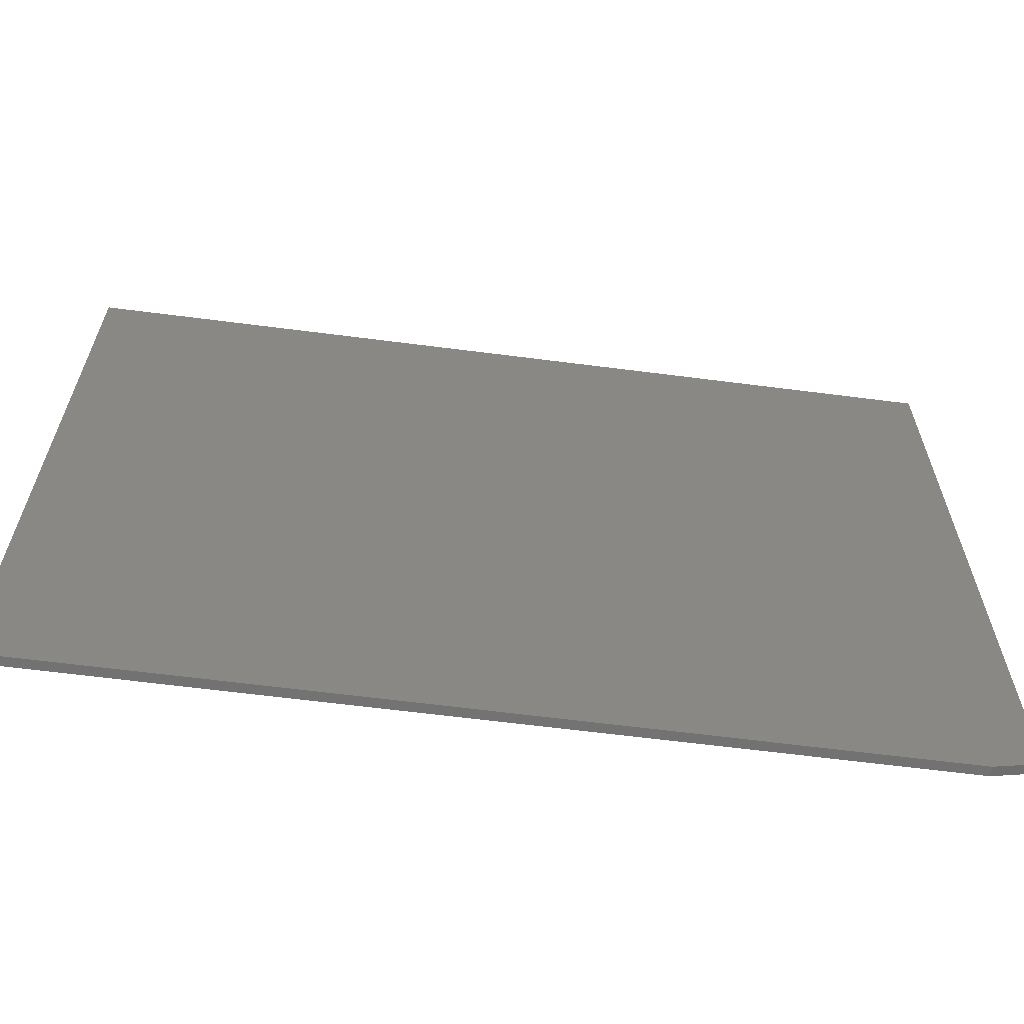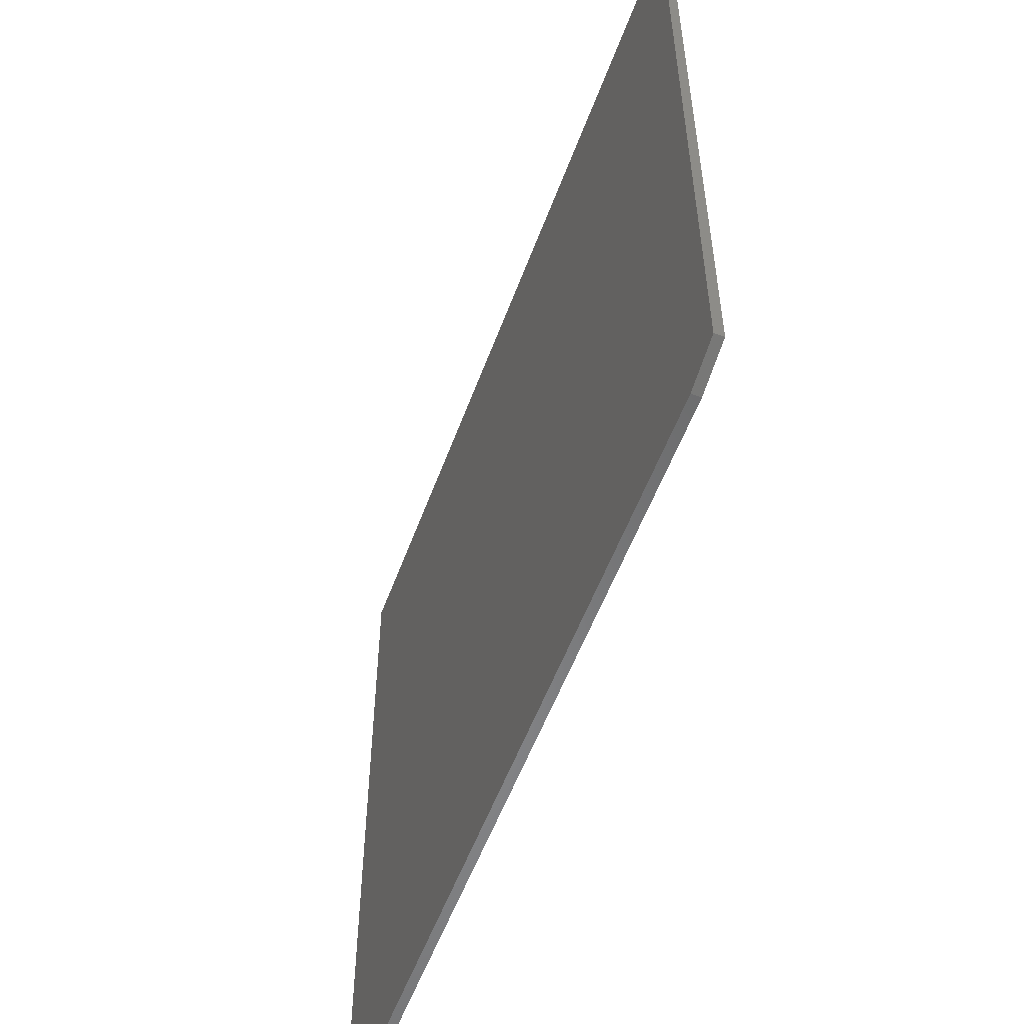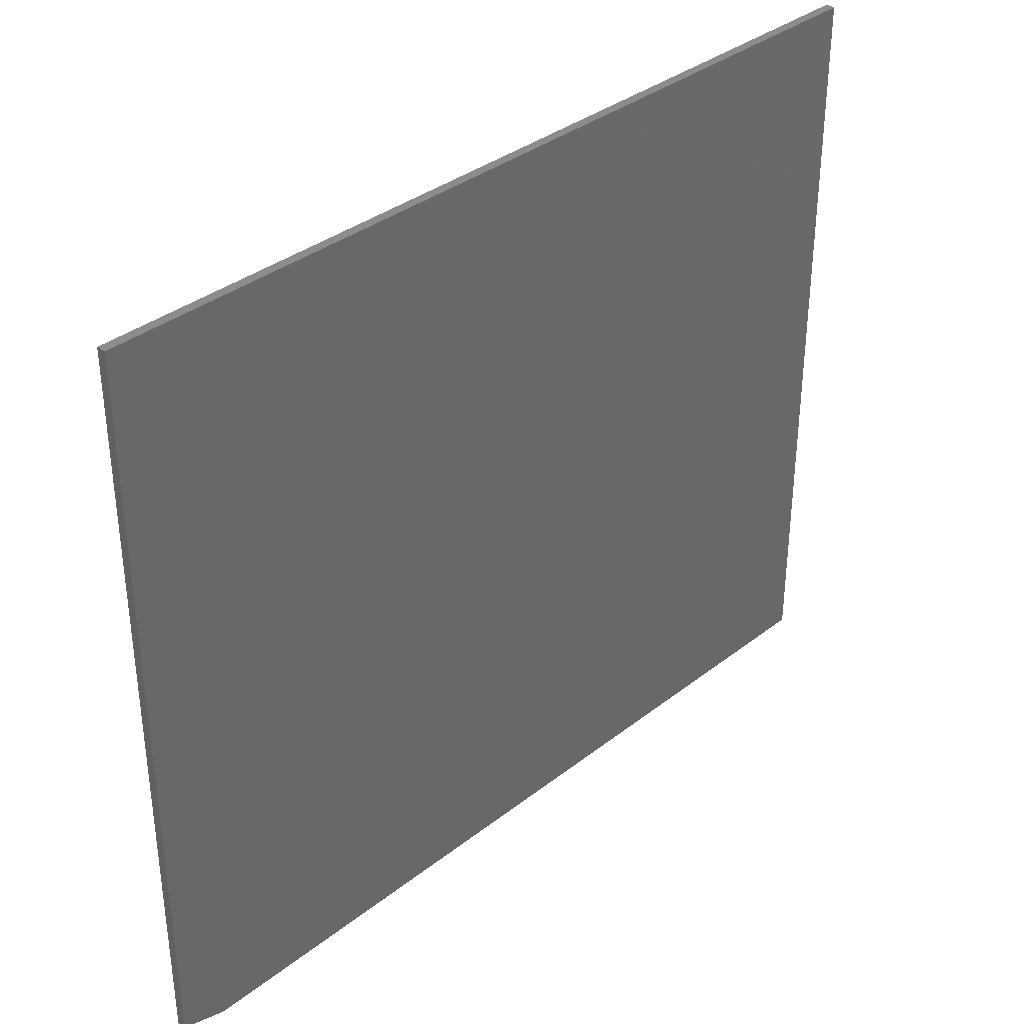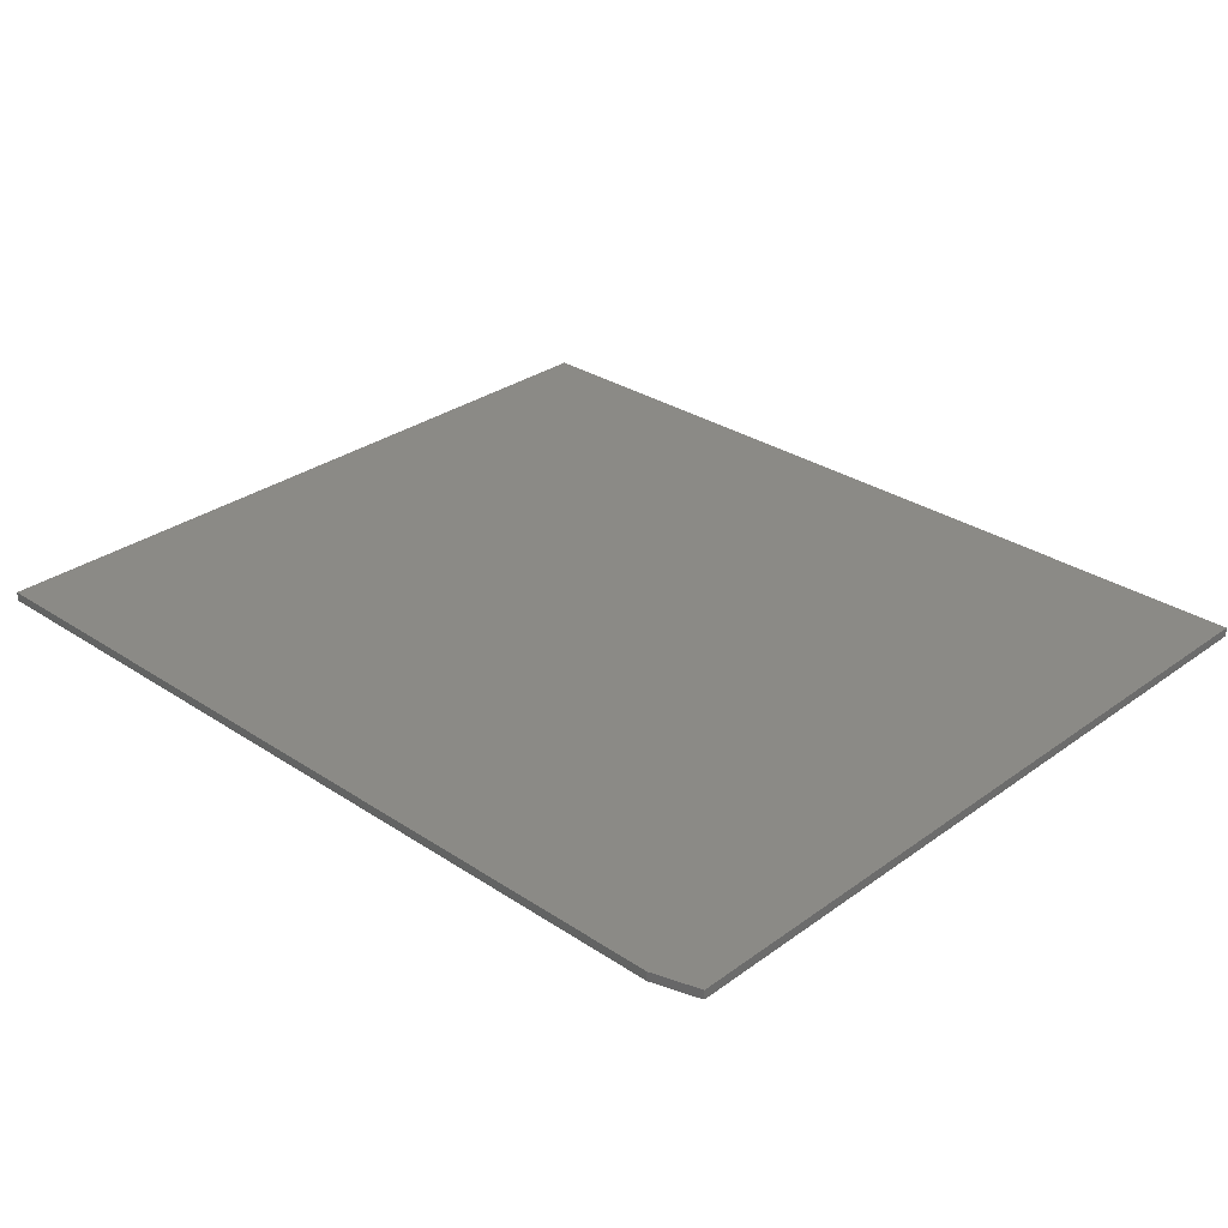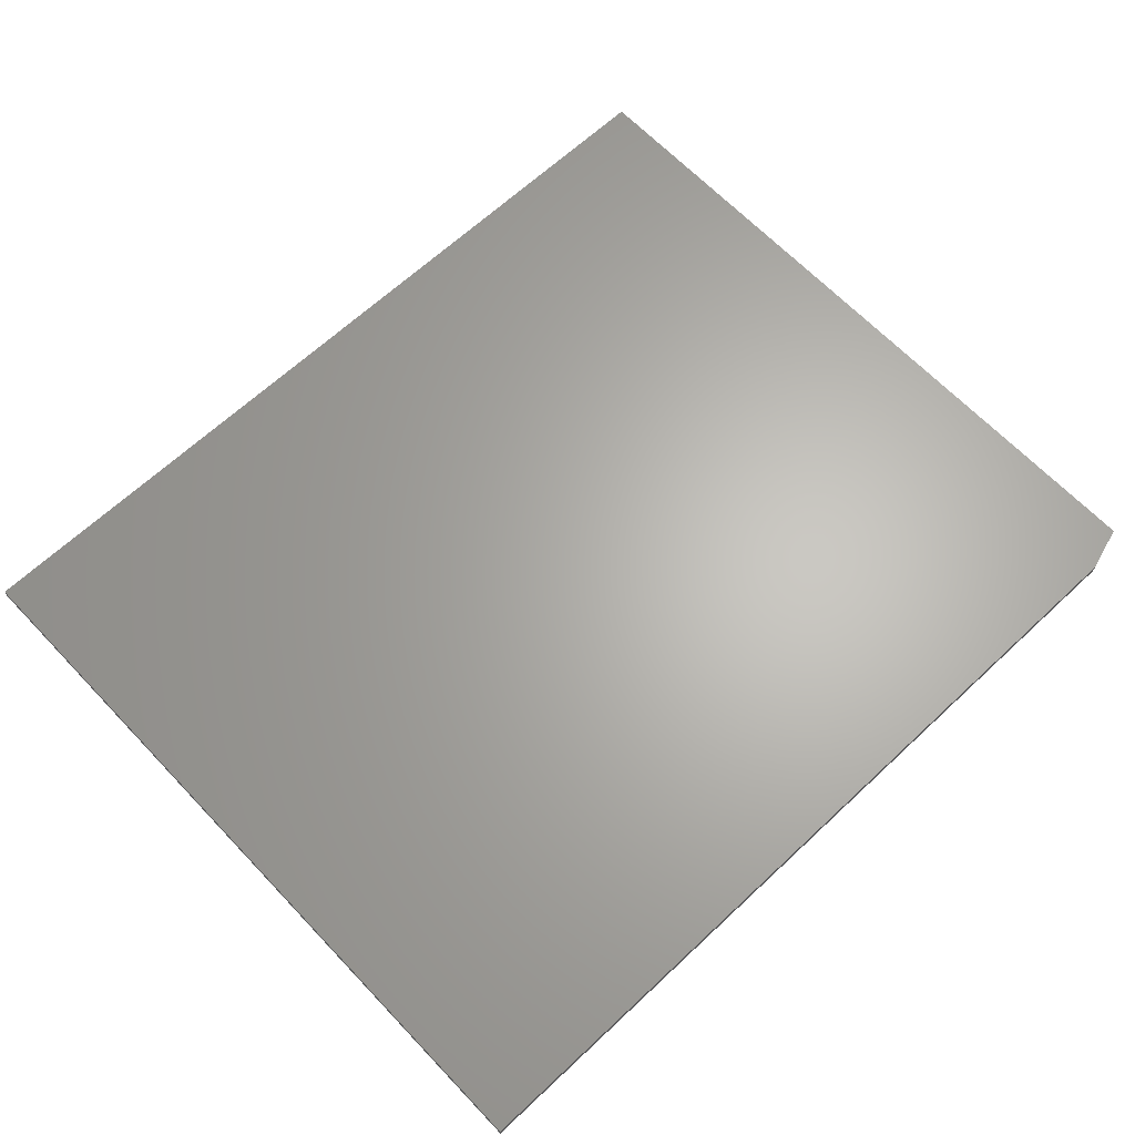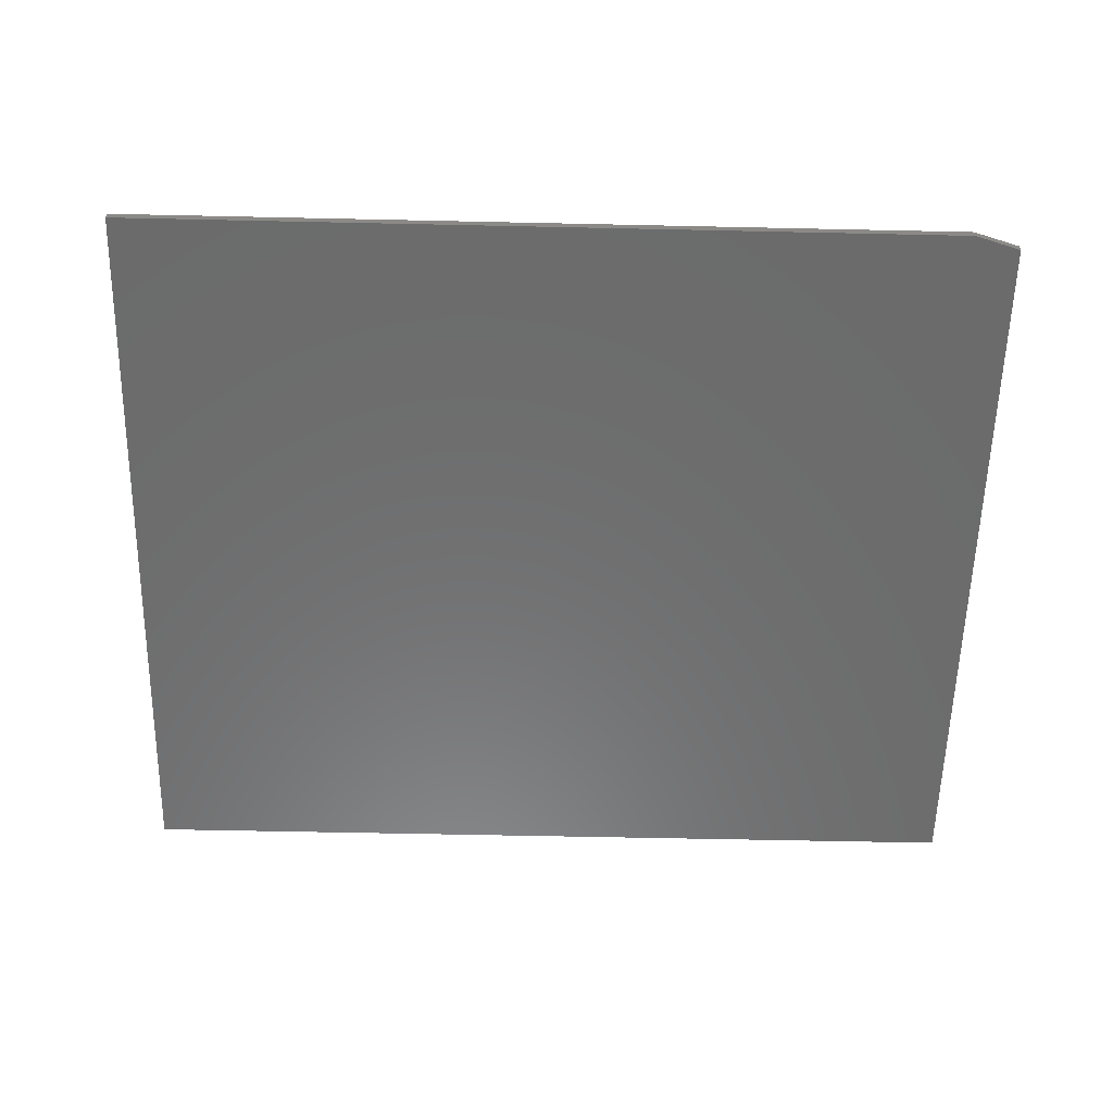
<metadata>
{"format":"stl","ext":"stl","renderer":"f3d","projection":"perspective","resolution":1024,"background":"white","views":[{"elev":-63.7,"azim":172.6,"up":"+Z"},{"elev":-54.6,"azim":-109.9,"up":"+Z"},{"elev":35.6,"azim":-45.7,"up":"+Z"},{"elev":30.2,"azim":-136.2,"up":"+Y"},{"elev":64.8,"azim":136.6,"up":"+Y"},{"elev":-58.0,"azim":178.7,"up":"+Y"}]}
</metadata>
<code>
# stl→obj: 10 verts, 16 faces
v 0.75 -0.01562 0.6383
v -0.75 -0.01562 0.6383
v 0.75 -0.01562 -0.6406
v -0.75 -0.01562 -0.6172
v -0.6719 -0.01562 -0.6406
v -0.6719 8.674e-18 -0.6406
v -0.75 2.602e-18 -0.6172
v 0.75 1.665e-16 -0.6406
v -0.75 1.42e-16 0.6383
v 0.75 3.085e-16 0.6383
f 1 2 3
f 3 2 4
f 3 4 5
f 6 7 8
f 8 7 9
f 8 9 10
f 2 9 4
f 4 9 7
f 5 6 3
f 3 6 8
f 5 4 6
f 6 4 7
f 1 10 2
f 2 10 9
f 3 8 1
f 1 8 10

</code>
